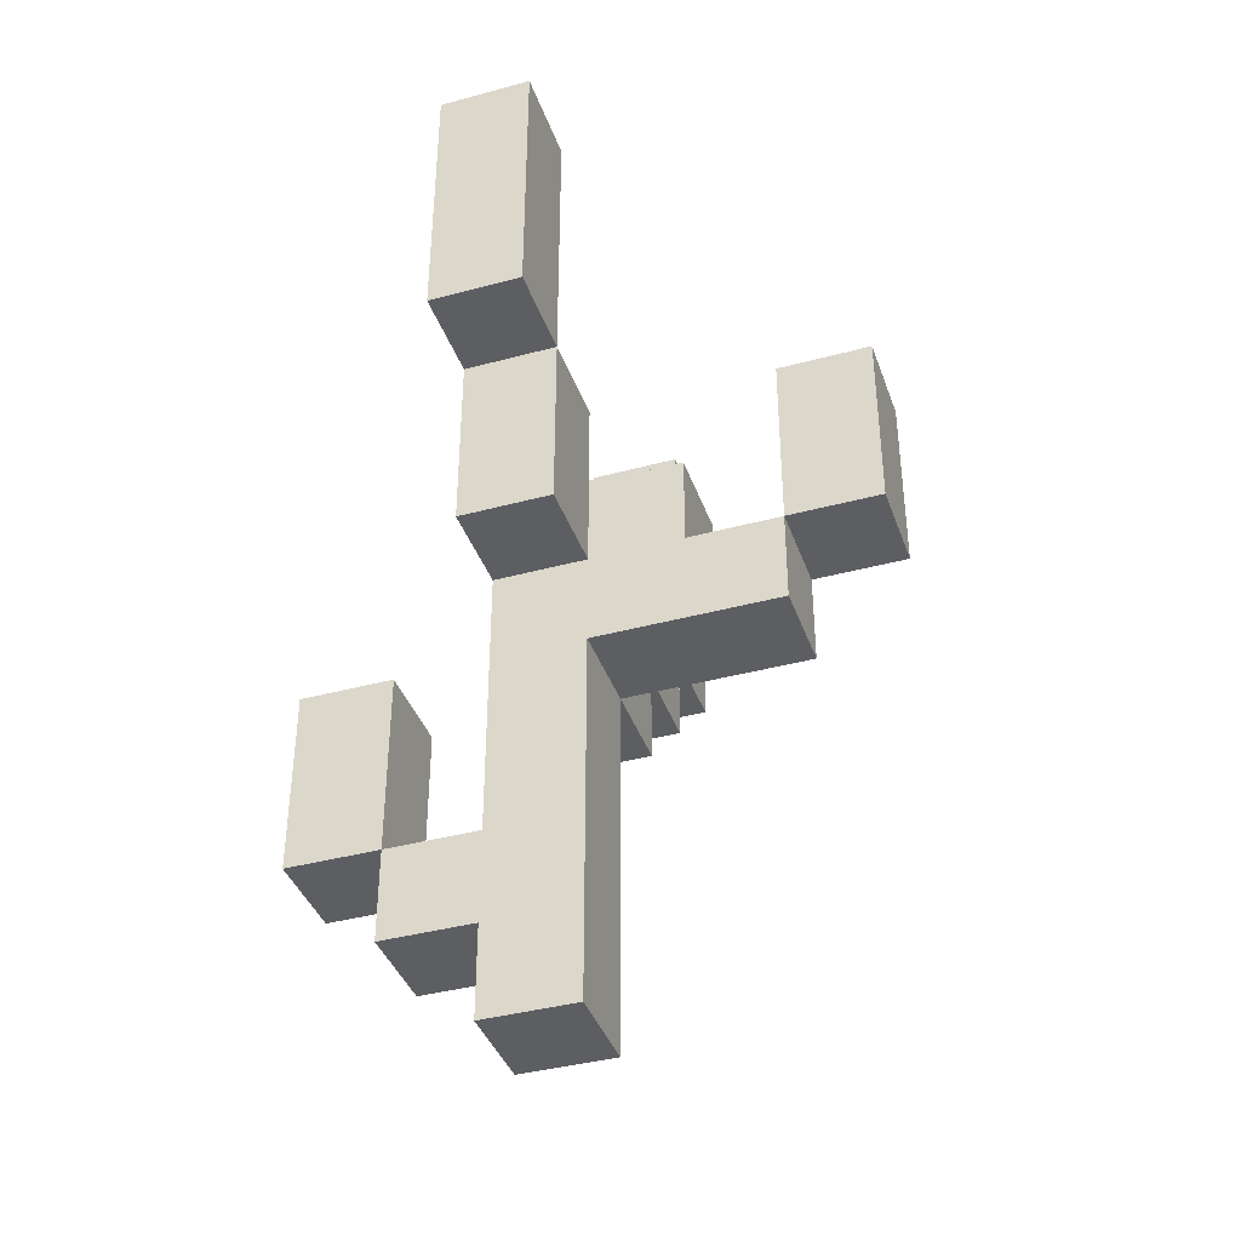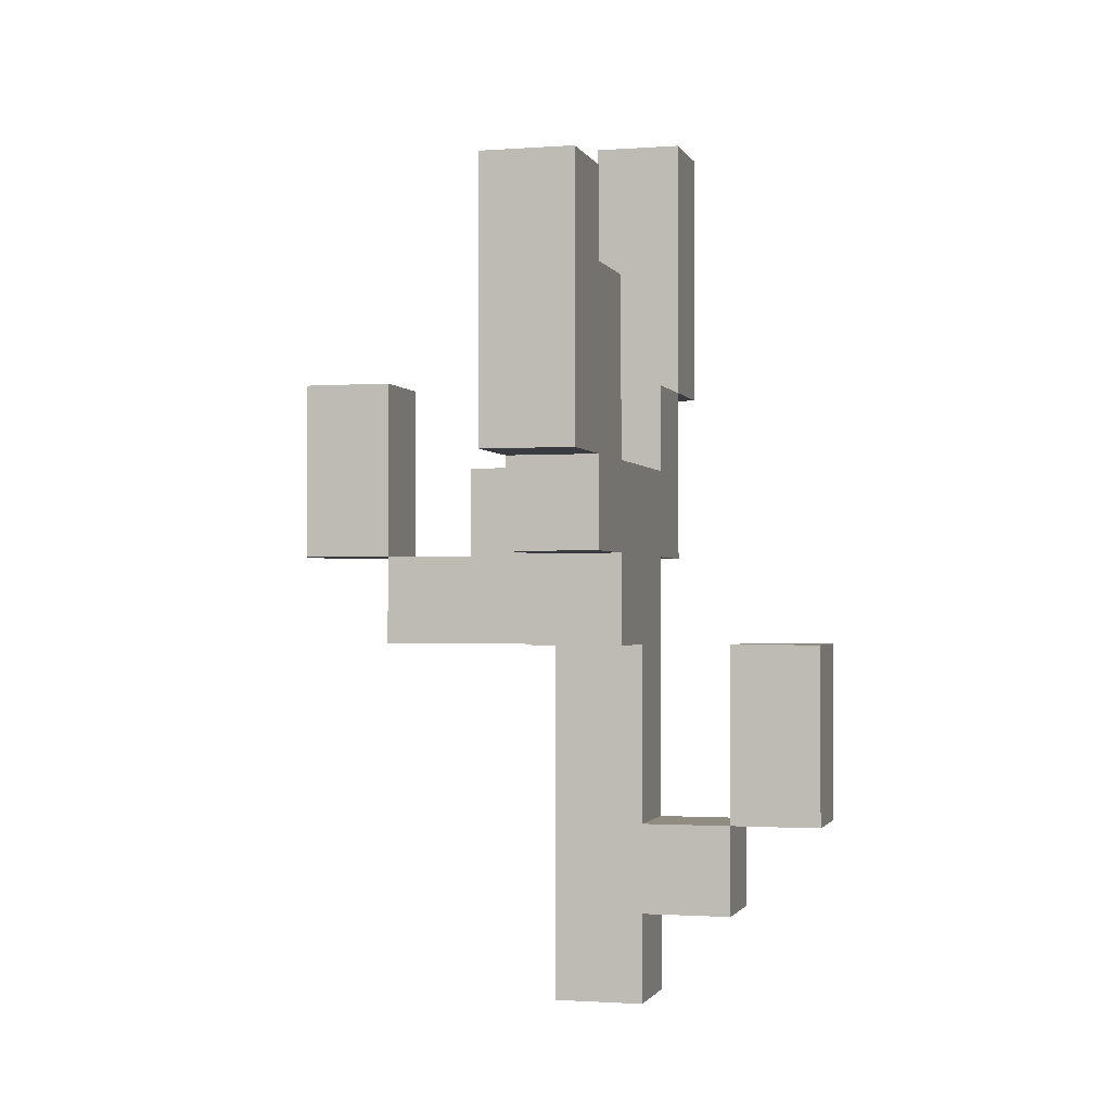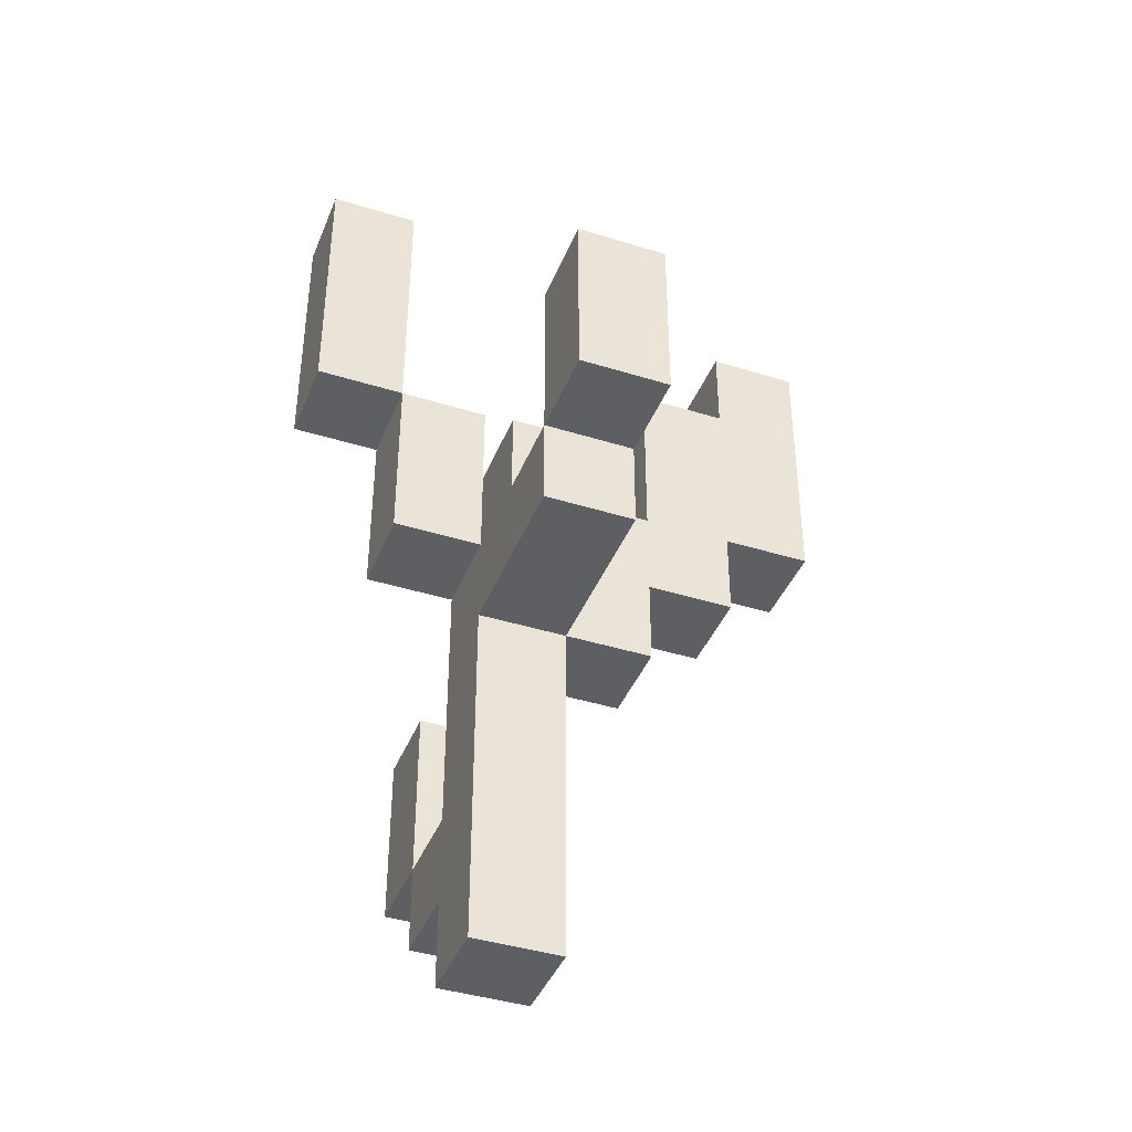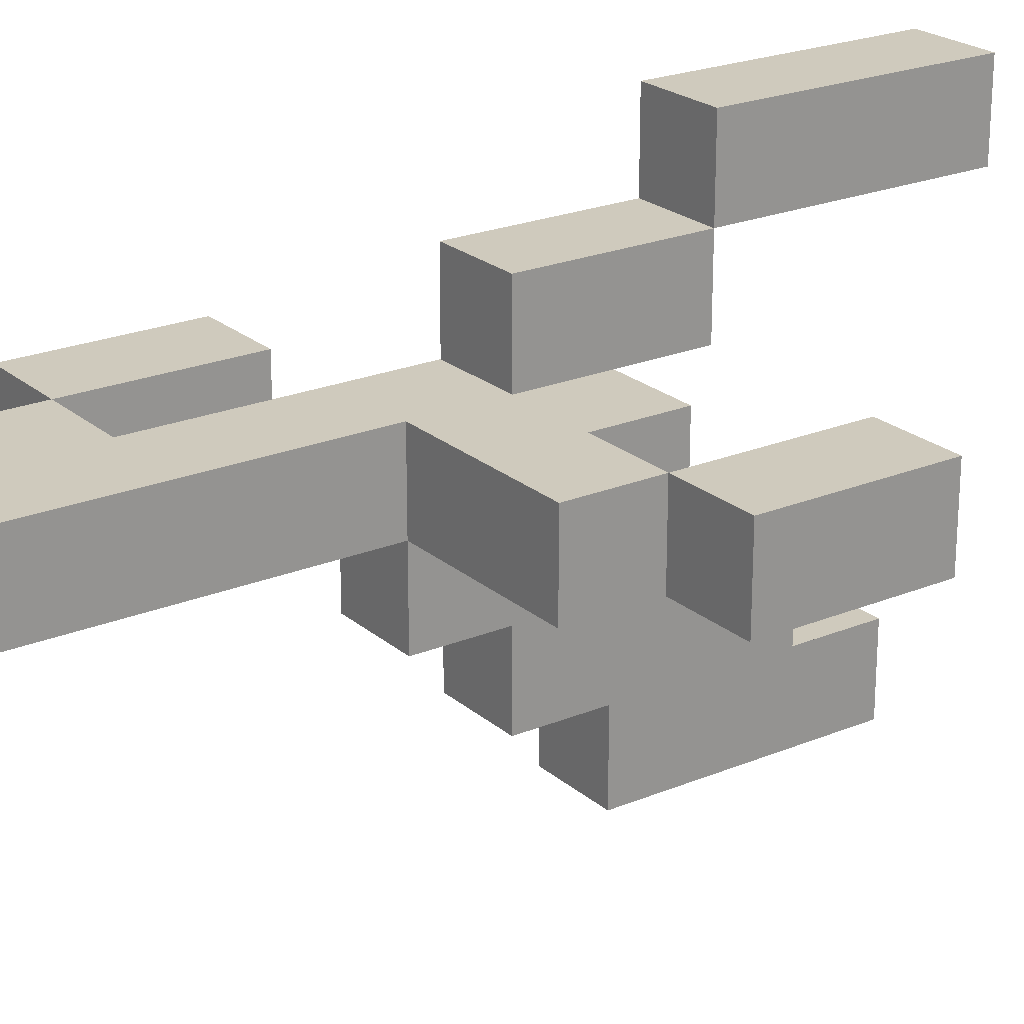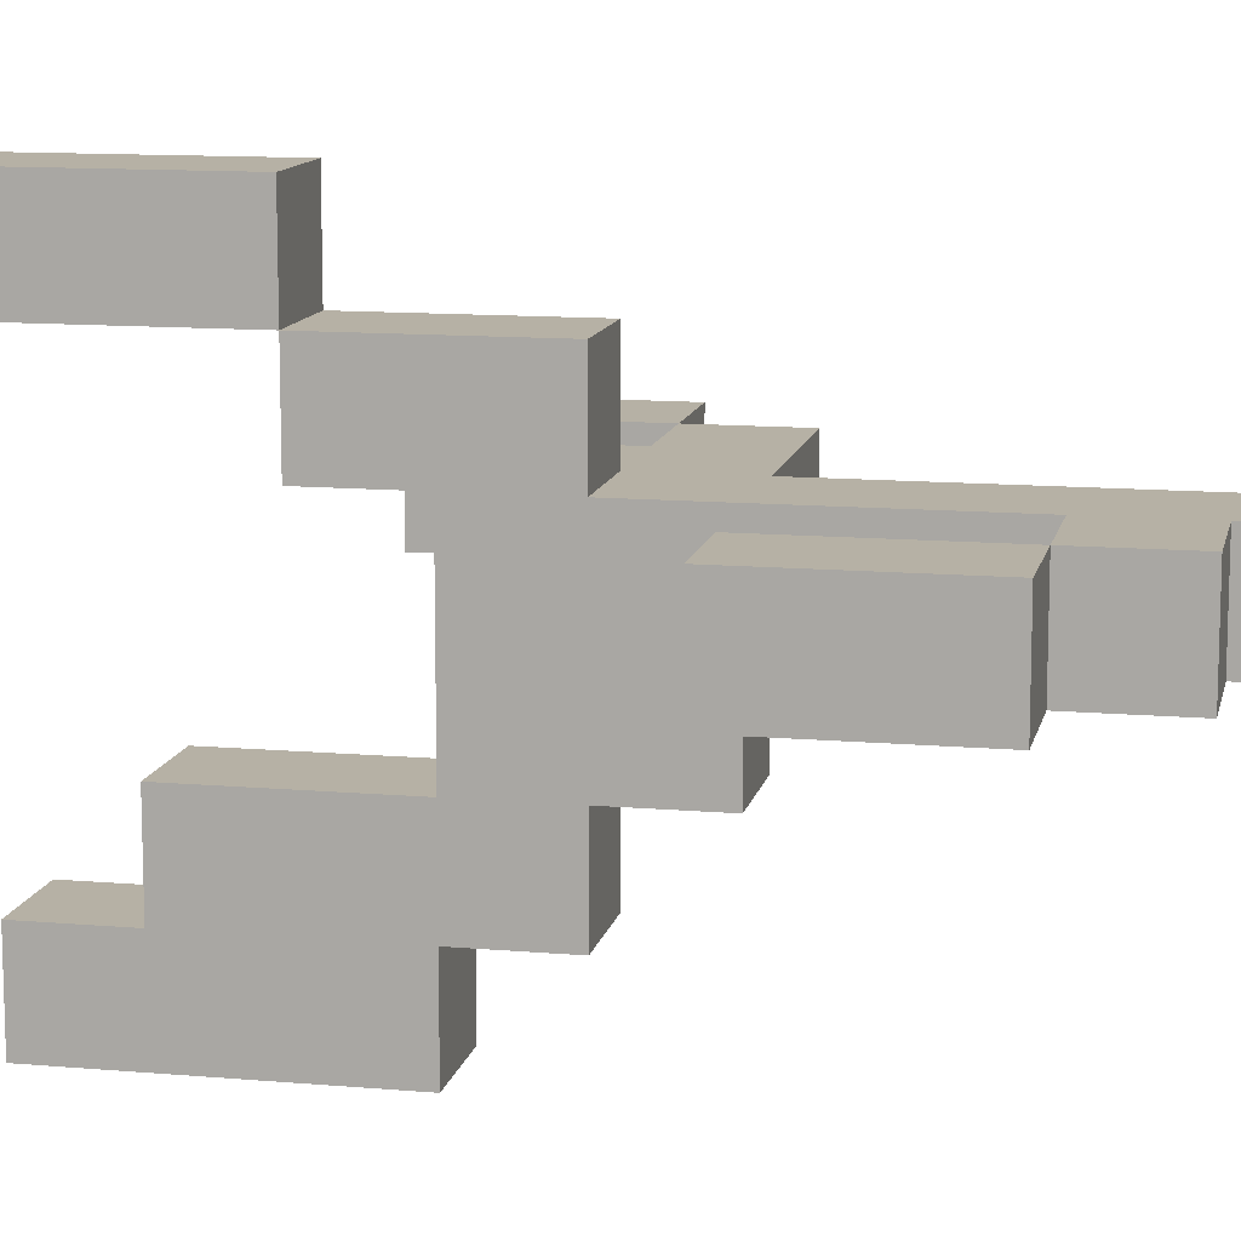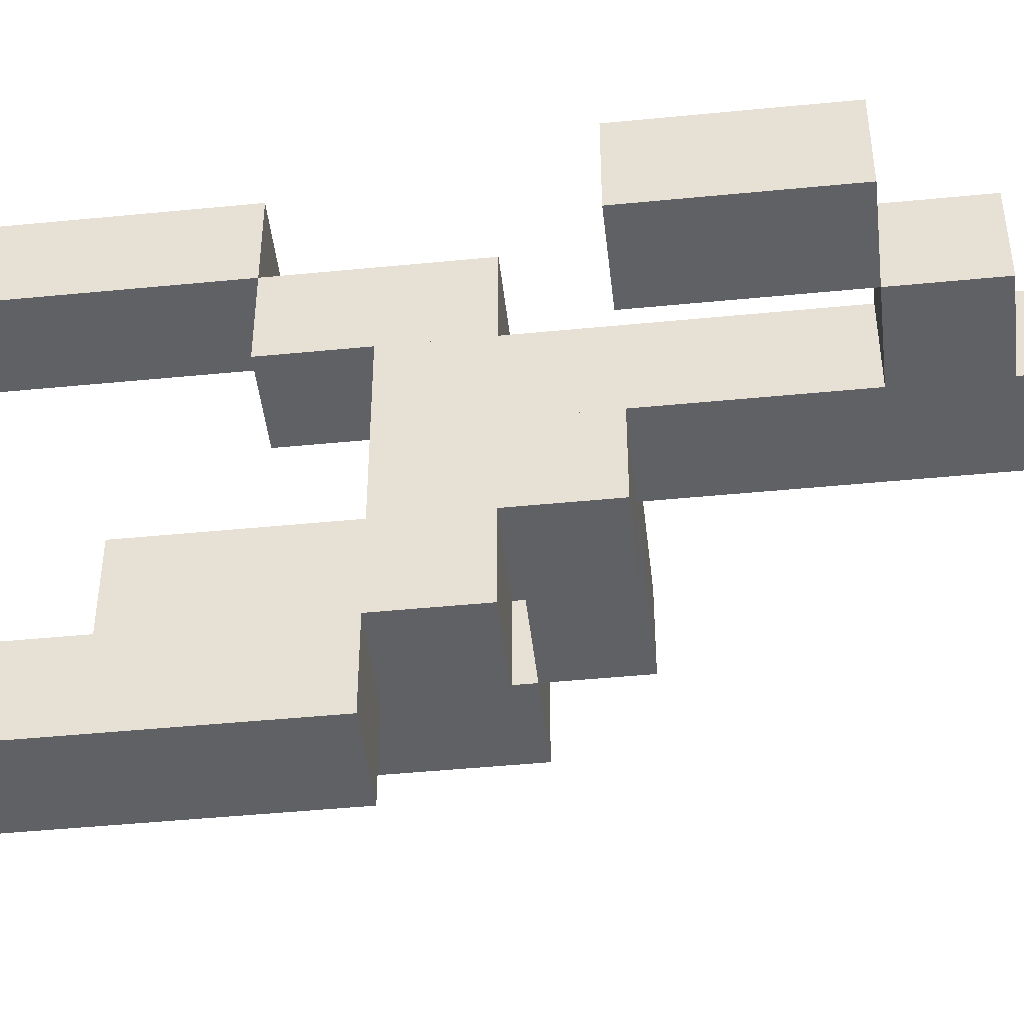
<metadata>
{"format":"obj","ext":"obj","renderer":"f3d","projection":"perspective","resolution":1024,"background":"white","views":[{"elev":-39.4,"azim":18.6,"up":"+Y"},{"elev":-1.4,"azim":-165.0,"up":"+Y"},{"elev":-41.0,"azim":69.2,"up":"+Y"},{"elev":22.8,"azim":54.7,"up":"+Z"},{"elev":12.0,"azim":-78.2,"up":"+Z"},{"elev":-46.4,"azim":-83.6,"up":"+Z"}]}
</metadata>
<code>
g Mesh
v -0.6 -0.2 0
v -0.6 -0.2 0.2
v -0.4 -0.2 0.2
v -0.4 -0.2 0
v -0.4 -0.6 0
v -0.4 -0.6 0.2
v -0.2 -0.6 0.2
v -0.2 -0.6 0
v -0.2 0.2 -0.2
v -0.2 0.2 0.2
v 0 0.2 0.2
v 0 0.2 -0.2
v -0.2 0.4 0.2
v -0.2 0.4 0.4
v 0 0.4 0.4
v 0 0.4 0.2
v -0.2 0.6 -0.4
v -0.2 0.6 -0.2
v 0 0.6 -0.2
v 0 0.6 -0.4
v -0.2 0.8 -0.6
v -0.2 0.8 -0.4
v 0 0.8 -0.4
v 0 0.8 -0.6
v -0.2 1 0.4
v -0.2 1 0.6
v 0 1 0.6
v 0 1 0.4
v 0 0.2 0
v 0 0.2 0.2
v 0.2 0.2 0.2
v 0.2 0.2 0
v 0.2 0 0
v 0.2 0 0.2
v 0.4 0 0.2
v 0.4 0 0
v 0.4 0.4 0
v 0.4 0.4 0.2
v 0.6 0.4 0.2
v 0.6 0.4 0
v -0.6 -0.6 0
v -0.4 -0.6 0
v -0.4 -0.6 0.2
v -0.6 -0.6 0.2
v -0.4 -0.8 0
v -0.2 -0.8 0
v -0.2 -0.8 0.2
v -0.4 -0.8 0.2
v -0.2 -1 0
v 0 -1 0
v 0 -1 0.2
v -0.2 -1 0.2
v -0.2 -0.2 -0.2
v 0 -0.2 -0.2
v 0 -0.2 0
v -0.2 -0.2 0
v -0.2 0 -0.4
v 0 0 -0.4
v 0 0 -0.2
v -0.2 0 -0.2
v -0.2 0 0.2
v 0 0 0.2
v 0 0 0.4
v -0.2 0 0.4
v -0.2 0.2 -0.6
v 0 0.2 -0.6
v 0 0.2 -0.4
v -0.2 0.2 -0.4
v -0.2 0.4 0.4
v 0 0.4 0.4
v 0 0.4 0.6
v -0.2 0.4 0.6
v 0 -0.2 0
v 0.4 -0.2 0
v 0.4 -0.2 0.2
v 0 -0.2 0.2
v 0.4 0 0
v 0.6 0 0
v 0.6 0 0.2
v 0.4 0 0.2
v -0.6 -0.6 0
v -0.6 -0.6 0.2
v -0.6 -0.2 0.2
v -0.6 -0.2 0
v -0.4 -0.8 0
v -0.4 -0.8 0.2
v -0.4 -0.6 0.2
v -0.4 -0.6 0
v -0.2 -1 0
v -0.2 -1 0.2
v -0.2 -0.8 0.2
v -0.2 -0.8 0
v -0.2 -0.6 0
v -0.2 -0.6 0.2
v -0.2 0.2 0.2
v -0.2 0.2 0
v -0.2 -0.2 -0.2
v -0.2 -0.2 0
v -0.2 0.2 0
v -0.2 0.2 -0.2
v -0.2 0 -0.4
v -0.2 0 -0.2
v -0.2 0.6 -0.2
v -0.2 0.6 -0.4
v -0.2 0 0.2
v -0.2 0 0.4
v -0.2 0.4 0.4
v -0.2 0.4 0.2
v -0.2 0.2 -0.6
v -0.2 0.2 -0.4
v -0.2 0.8 -0.4
v -0.2 0.8 -0.6
v -0.2 0.4 0.4
v -0.2 0.4 0.6
v -0.2 1 0.6
v -0.2 1 0.4
v 0.4 0 0
v 0.4 0 0.2
v 0.4 0.4 0.2
v 0.4 0.4 0
v -0.4 -0.6 0
v -0.4 -0.2 0
v -0.4 -0.2 0.2
v -0.4 -0.6 0.2
v 0 -1 0
v 0 -0.2 0
v 0 -0.2 0.2
v 0 -1 0.2
v 0 -0.2 -0.2
v 0 0.2 -0.2
v 0 0.2 0
v 0 -0.2 0
v 0 0 -0.4
v 0 0.6 -0.4
v 0 0.6 -0.2
v 0 0 -0.2
v 0 0 0.2
v 0 0.4 0.2
v 0 0.4 0.4
v 0 0 0.4
v 0 0.2 -0.6
v 0 0.8 -0.6
v 0 0.8 -0.4
v 0 0.2 -0.4
v 0 0.4 0.4
v 0 1 0.4
v 0 1 0.6
v 0 0.4 0.6
v 0.2 0 0
v 0.2 0.2 0
v 0.2 0.2 0.2
v 0.2 0 0.2
v 0.4 -0.2 0
v 0.4 0 0
v 0.4 0 0.2
v 0.4 -0.2 0.2
v 0.6 0 0
v 0.6 0.4 0
v 0.6 0.4 0.2
v 0.6 0 0.2
v -0.6 -0.6 0.2
v -0.4 -0.6 0.2
v -0.4 -0.2 0.2
v -0.6 -0.2 0.2
v -0.4 -0.8 0.2
v 0 -0.8 0.2
v 0 -0.6 0.2
v -0.4 -0.6 0.2
v -0.2 -1 0.2
v 0 -1 0.2
v 0 -0.8 0.2
v -0.2 -0.8 0.2
v -0.2 -0.6 0.2
v 0 -0.6 0.2
v 0 0 0.2
v -0.2 0 0.2
v -0.2 0 0.4
v 0 0 0.4
v 0 0.4 0.4
v -0.2 0.4 0.4
v -0.2 0.2 -0.2
v 0 0.2 -0.2
v 0 0.6 -0.2
v -0.2 0.6 -0.2
v -0.2 0.4 0.6
v 0 0.4 0.6
v 0 1 0.6
v -0.2 1 0.6
v -0.2 0.6 -0.4
v 0 0.6 -0.4
v 0 0.8 -0.4
v -0.2 0.8 -0.4
v 0 -0.2 0.2
v 0.4 -0.2 0.2
v 0.4 0 0.2
v 0 0 0.2
v 0 0 0.2
v 0.2 0 0.2
v 0.2 0.2 0.2
v 0 0.2 0.2
v 0.4 0 0.2
v 0.6 0 0.2
v 0.6 0.4 0.2
v 0.4 0.4 0.2
v -0.6 -0.6 0
v -0.6 -0.2 0
v -0.4 -0.2 0
v -0.4 -0.6 0
v -0.4 -0.8 0
v -0.4 -0.6 0
v 0 -0.6 0
v 0 -0.8 0
v -0.2 -1 0
v -0.2 -0.8 0
v 0 -0.8 0
v 0 -1 0
v -0.2 -0.6 0
v -0.2 -0.2 0
v 0 -0.2 0
v 0 -0.6 0
v -0.2 -0.2 -0.2
v -0.2 0 -0.2
v 0 0 -0.2
v 0 -0.2 -0.2
v -0.2 0 -0.4
v -0.2 0.2 -0.4
v 0 0.2 -0.4
v 0 0 -0.4
v -0.2 0.2 -0.6
v -0.2 0.8 -0.6
v 0 0.8 -0.6
v 0 0.2 -0.6
v -0.2 0.2 0.2
v -0.2 0.4 0.2
v 0 0.4 0.2
v 0 0.2 0.2
v -0.2 0.4 0.4
v -0.2 1 0.4
v 0 1 0.4
v 0 0.4 0.4
v 0 -0.2 0
v 0 0 0
v 0.4 0 0
v 0.4 -0.2 0
v 0 0 0
v 0 0.2 0
v 0.2 0.2 0
v 0.2 0 0
v 0.4 0 0
v 0.4 0.4 0
v 0.6 0.4 0
v 0.6 0 0
f 1 2 3
f 1 3 4
f 5 6 7
f 5 7 8
f 9 10 11
f 9 11 12
f 13 14 15
f 13 15 16
f 17 18 19
f 17 19 20
f 21 22 23
f 21 23 24
f 25 26 27
f 25 27 28
f 29 30 31
f 29 31 32
f 33 34 35
f 33 35 36
f 37 38 39
f 37 39 40
f 41 42 43
f 41 43 44
f 45 46 47
f 45 47 48
f 49 50 51
f 49 51 52
f 53 54 55
f 53 55 56
f 57 58 59
f 57 59 60
f 61 62 63
f 61 63 64
f 65 66 67
f 65 67 68
f 69 70 71
f 69 71 72
f 73 74 75
f 73 75 76
f 77 78 79
f 77 79 80
f 81 82 83
f 81 83 84
f 85 86 87
f 85 87 88
f 89 90 91
f 89 91 92
f 93 94 95
f 93 95 96
f 97 98 99
f 97 99 100
f 101 102 103
f 101 103 104
f 105 106 107
f 105 107 108
f 109 110 111
f 109 111 112
f 113 114 115
f 113 115 116
f 117 118 119
f 117 119 120
f 121 122 123
f 121 123 124
f 125 126 127
f 125 127 128
f 129 130 131
f 129 131 132
f 133 134 135
f 133 135 136
f 137 138 139
f 137 139 140
f 141 142 143
f 141 143 144
f 145 146 147
f 145 147 148
f 149 150 151
f 149 151 152
f 153 154 155
f 153 155 156
f 157 158 159
f 157 159 160
f 161 162 163
f 161 163 164
f 165 166 167
f 165 167 168
f 169 170 171
f 169 171 172
f 173 174 175
f 173 175 176
f 177 178 179
f 177 179 180
f 181 182 183
f 181 183 184
f 185 186 187
f 185 187 188
f 189 190 191
f 189 191 192
f 193 194 195
f 193 195 196
f 197 198 199
f 197 199 200
f 201 202 203
f 201 203 204
f 205 206 207
f 205 207 208
f 209 210 211
f 209 211 212
f 213 214 215
f 213 215 216
f 217 218 219
f 217 219 220
f 221 222 223
f 221 223 224
f 225 226 227
f 225 227 228
f 229 230 231
f 229 231 232
f 233 234 235
f 233 235 236
f 237 238 239
f 237 239 240
f 241 242 243
f 241 243 244
f 245 246 247
f 245 247 248
f 249 250 251
f 249 251 252

</code>
